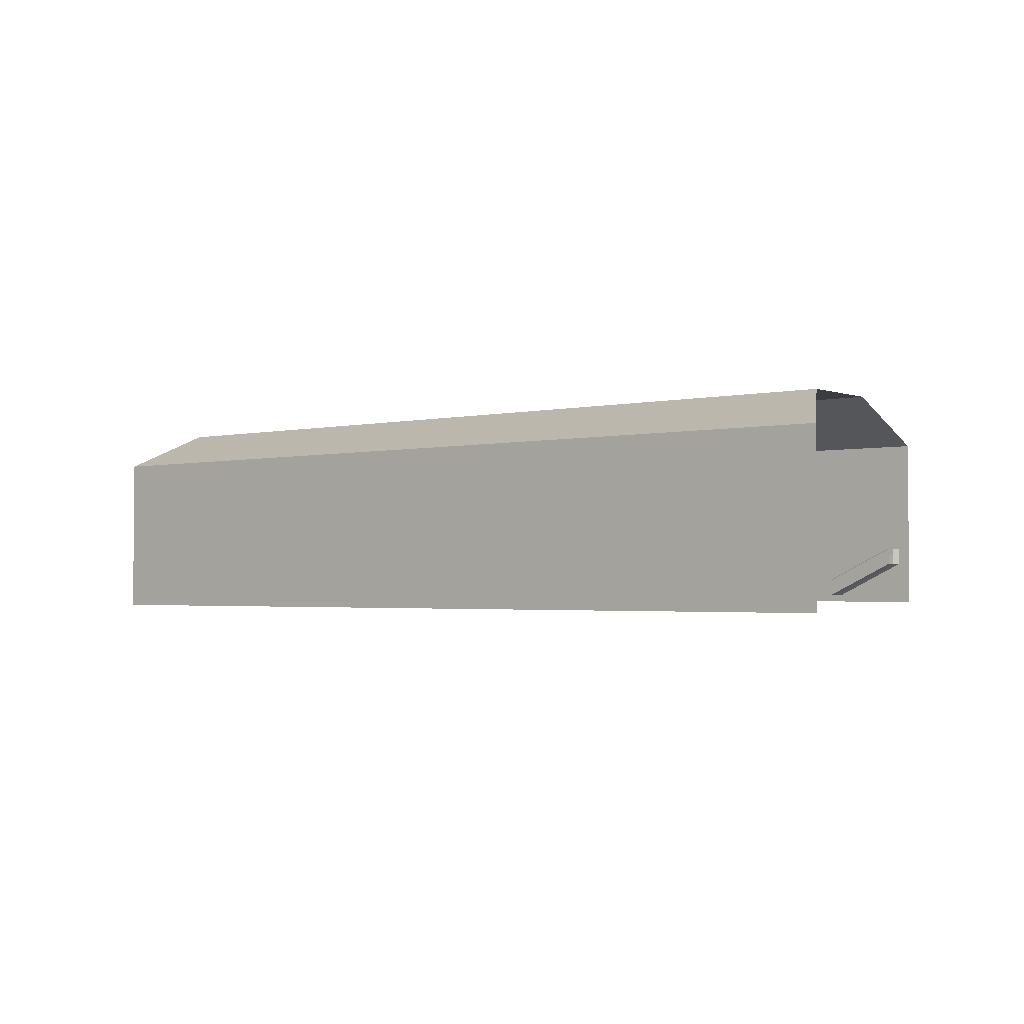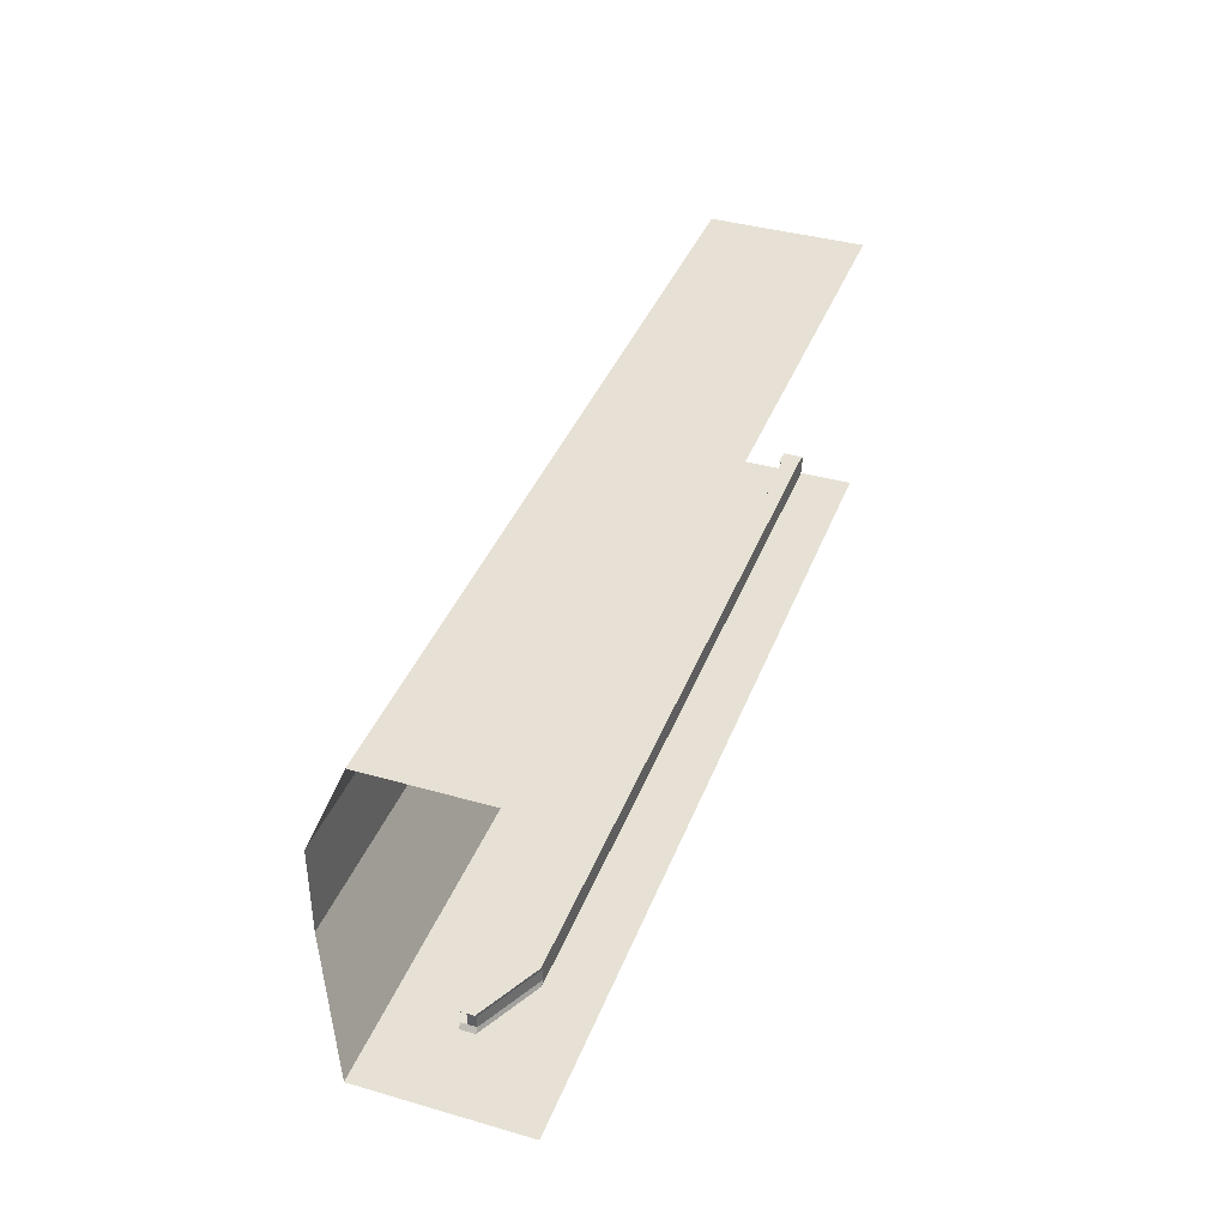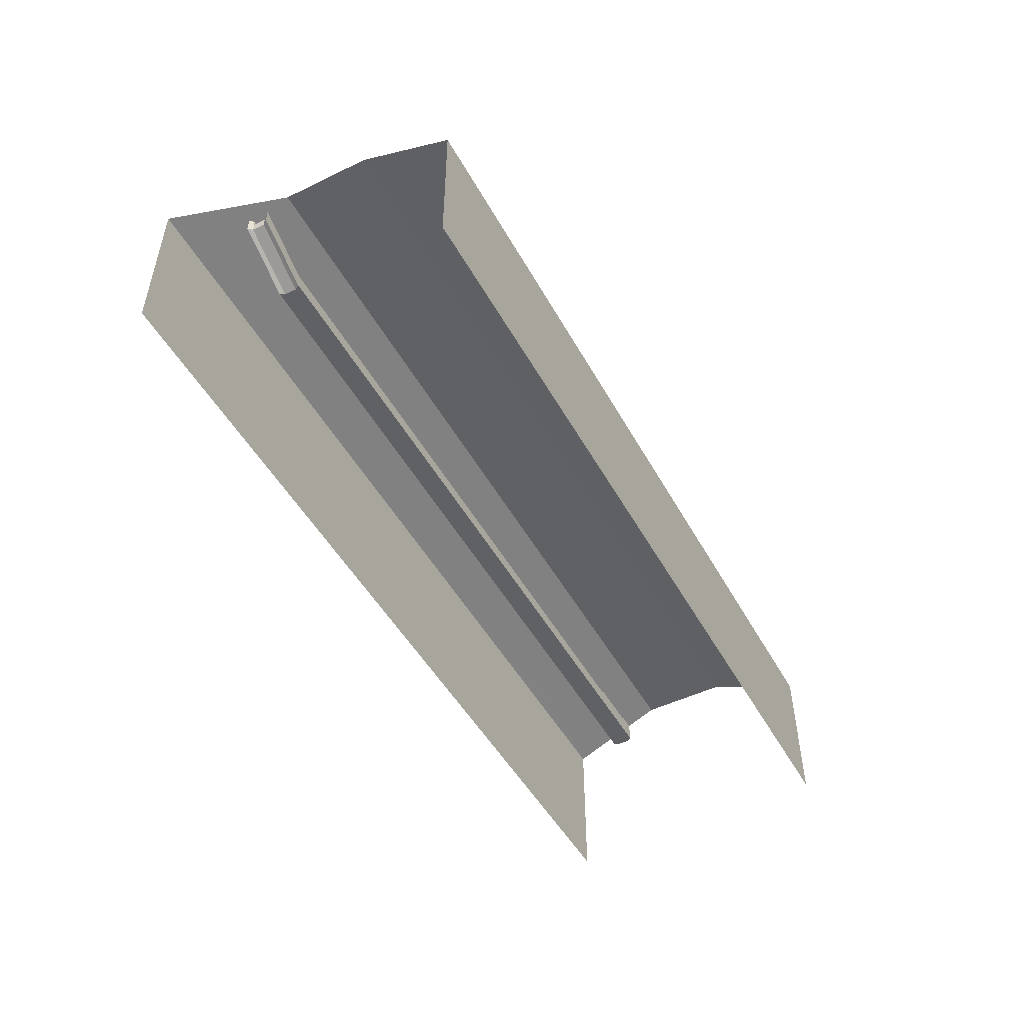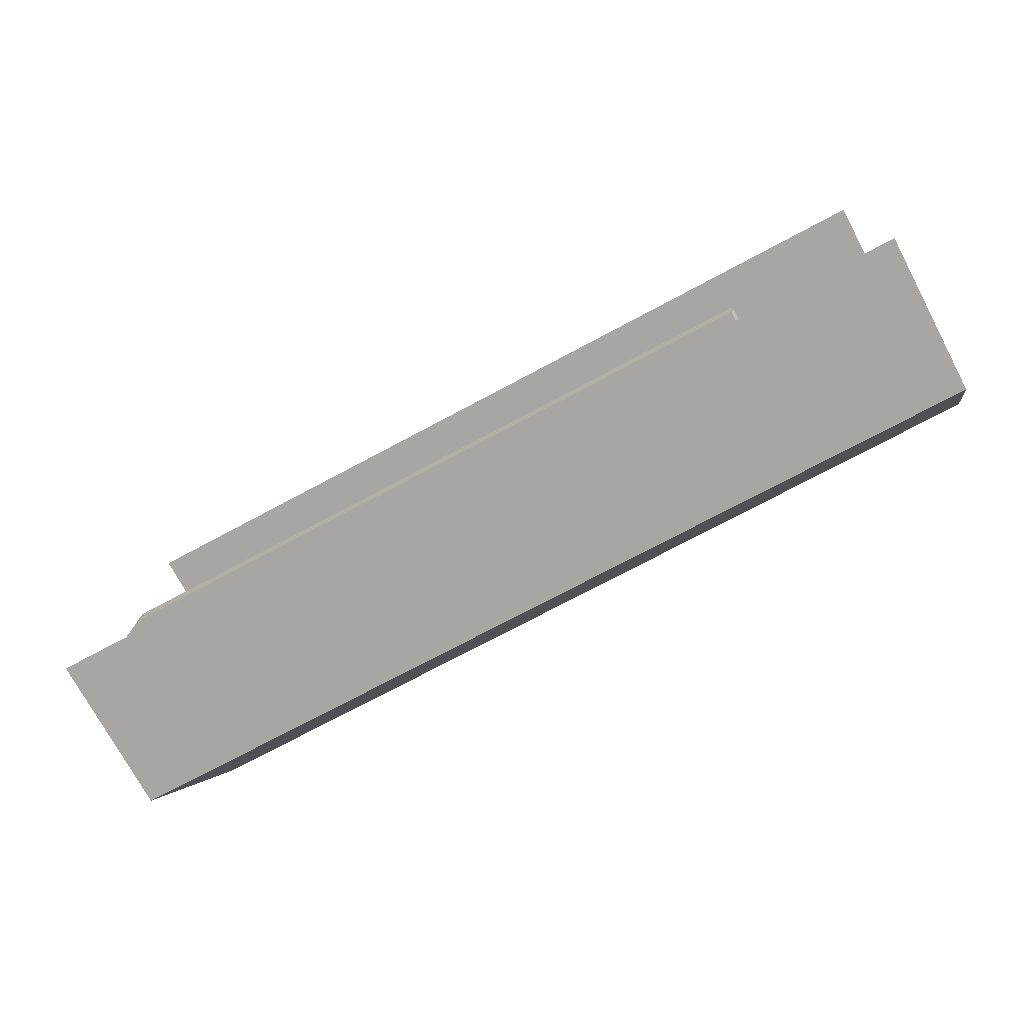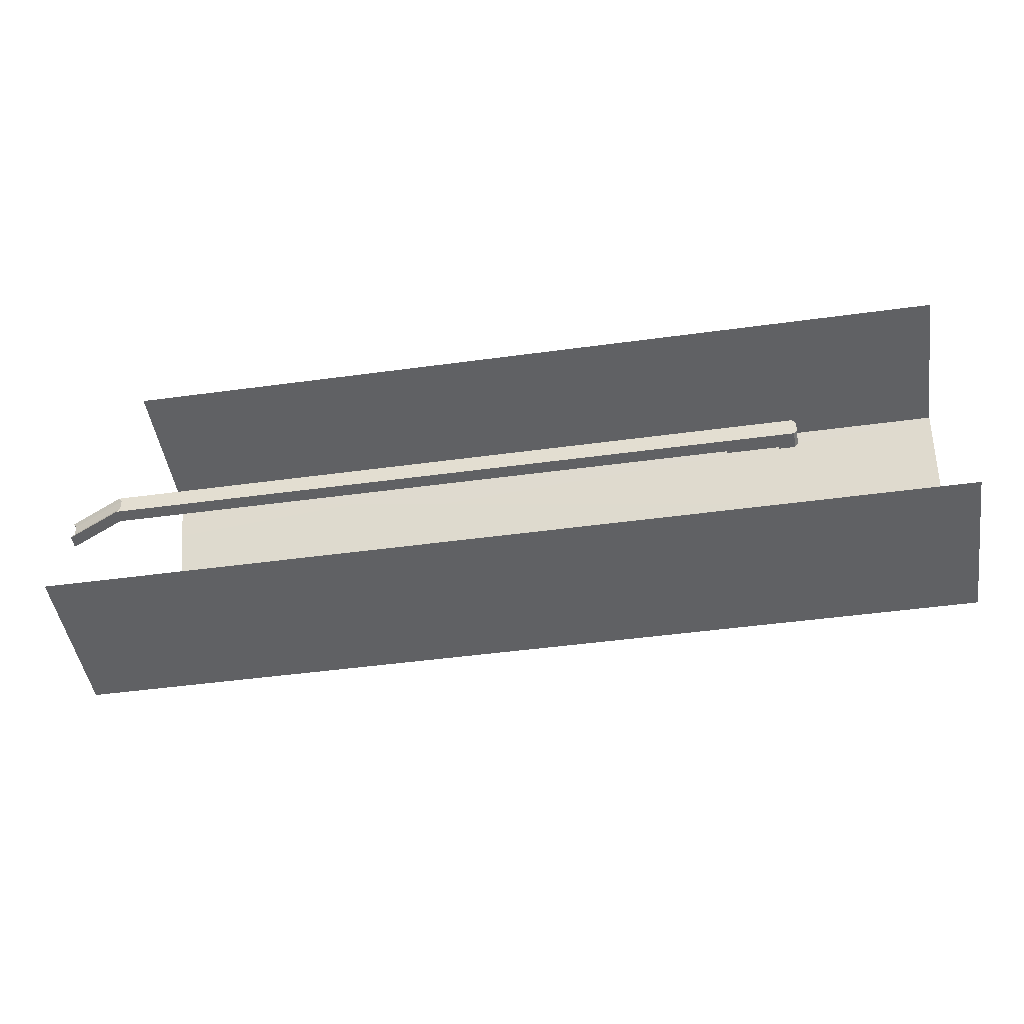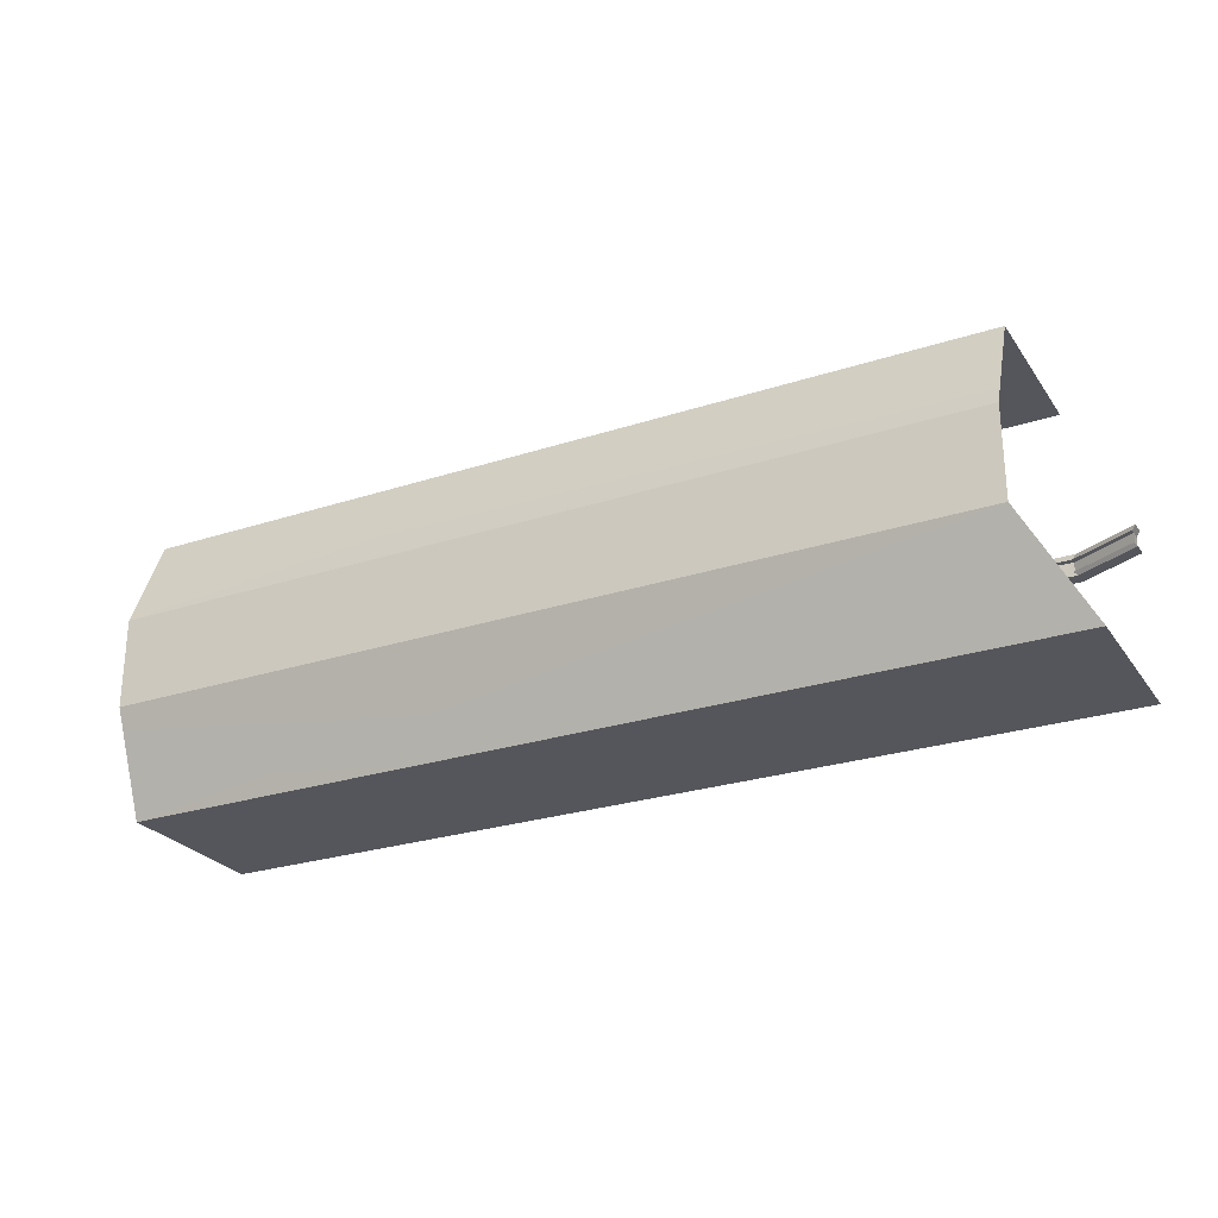
<metadata>
{"format":"obj","ext":"obj","renderer":"f3d","projection":"perspective","resolution":1024,"background":"white","views":[{"elev":-2.3,"azim":-141.1,"up":"+Y"},{"elev":39.0,"azim":-70.2,"up":"+Z"},{"elev":-49.1,"azim":-61.8,"up":"+Y"},{"elev":-74.0,"azim":28.1,"up":"+Z"},{"elev":-47.0,"azim":8.8,"up":"+Z"},{"elev":-26.3,"azim":-152.8,"up":"+Z"}]}
</metadata>
<code>
o Cube.002_Cube.007
v -9.324 2 5.296
v -9.324 1 3.852
v -9.324 1 5.296
v -9.73 1 3.345
v -16.17 2 3.345
v -9.73 2 3.345
v -7.324 2 3.852
v -7.324 1 5.296
v -7.324 1 3.852
v -9.324 2.271 3.852
v -9.324 2 3.852
v -7.324 -0 3.852
v -9.324 -0 5.296
v -9.324 -0 3.852
v -9.73 2 5.859
v -9.324 2.271 5.296
v -7.73 1 3.345
v -7.73 2 5.859
v -9.73 1 5.859
v -7.73 1 5.859
v -9.73 -0 5.859
v -94.54 -0 5.294
v -7.73 -0 5.859
v -7.73 -0 3.345
v -7.73 2.271 3.345
v -7.73 2 3.345
v -7.324 2 5.296
v -7.324 -0 5.296
v -15.76 2 5.296
v -16.17 2 5.859
v -9.73 -0 3.345
v -94.54 1.688 5.294
v -101.8 4.546 5.294
v -101.8 5.233 5.294
v -9.324 1.688 3.852
v -94.94 1.688 5.857
v -102.2 5.233 5.857
v -94.94 -0 3.343
v -101.8 3.546 3.85
v -102.2 3.546 3.343
v -94.54 1.688 3.85
v -101.8 4.546 3.85
v -94.54 1 3.85
v -94.54 1 5.294
v -94.94 -0 5.857
v -94.94 1 3.343
v -94.54 -0 3.85
v -9.73 1.688 5.859
v -9.73 1.688 3.345
v -9.324 1.688 5.296
v -94.94 1 5.857
v -102.2 3.546 5.857
v -9.73 2.271 3.345
v -7.324 2.271 5.296
v -7.324 2.271 3.852
v -7.73 2.271 5.859
v -9.73 2.271 5.859
v -15.76 2 3.852
v -16.17 1 3.345
v -15.76 1 3.852
v -15.76 1 5.296
v -16.17 1 5.859
v -102.2 4.546 5.857
v -101.8 3.546 5.294
v -102.2 5.233 3.343
v -102.2 4.546 3.343
v -94.94 1.688 3.343
v -101.8 5.233 3.85
v 12.43 18.51 24.49
v -94.28 -1 24.49
v -94.28 18.51 24.49
v 12.36 23.68 12.47
v -94.31 23.72 12.47
v 12.36 23.68 1.324
v -94.31 23.72 1.324
v 12.42 18.52 -11.11
v -101.1 18.52 -11.11
v 12.42 -1.849 -11.11
v 12.43 -1 24.49
v -101.1 -1.849 -11.11
v -9.324 2 5.296
v -9.324 2 5.296
v -9.324 2 5.296
v -9.324 2 5.296
v -9.324 2 5.296
v -9.324 2 5.296
v -9.324 1 3.852
v -9.324 1 3.852
v -9.324 1 3.852
v -9.324 1 3.852
v -9.324 1 3.852
v -9.324 1 3.852
v -9.324 1 3.852
v -9.324 1 3.852
v -9.324 1 5.296
v -9.324 1 5.296
v -9.324 1 5.296
v -9.324 1 5.296
v -9.324 1 5.296
v -9.324 1 5.296
v -9.324 1 5.296
v -16.17 2 3.345
v -16.17 2 3.345
v -16.17 2 3.345
v -9.73 2 3.345
v -9.73 2 3.345
v -9.73 2 3.345
v -9.73 2 3.345
v -9.73 2 3.345
v -9.73 2 3.345
v -9.73 2 3.345
v -7.73 1 5.859
v -7.73 1 5.859
v -7.73 1 5.859
v -7.73 1 5.859
v -7.73 1 5.859
v -7.73 -0 5.859
v -7.73 -0 5.859
v -7.73 -0 5.859
v -7.73 -0 5.859
v -9.324 2.271 3.852
v -9.324 2.271 3.852
v -9.324 2.271 3.852
v -9.324 2.271 3.852
v -9.324 2.271 3.852
v -9.324 2.271 3.852
v -9.324 2 3.852
v -9.324 2 3.852
v -9.324 2 3.852
v -9.324 2 3.852
v -9.324 2 3.852
v -9.324 2 3.852
v -7.324 1 3.852
v -7.324 1 3.852
v -7.324 1 3.852
v -7.324 1 3.852
v -7.324 1 3.852
v -7.324 -0 3.852
v -7.324 -0 3.852
v -7.324 -0 3.852
v -7.324 -0 3.852
v -7.324 -0 3.852
v -9.324 -0 5.296
v -9.324 -0 5.296
v -9.324 -0 5.296
v -9.324 -0 5.296
v -9.324 -0 5.296
v -9.324 -0 3.852
v -9.324 -0 3.852
v -9.324 -0 3.852
v -9.324 -0 3.852
v -9.324 -0 3.852
v -9.73 2 5.859
v -9.73 2 5.859
v -9.73 2 5.859
v -9.73 2 5.859
v -9.73 2 5.859
v -9.73 2 5.859
v -9.73 2 5.859
v -9.324 2.271 5.296
v -9.324 2.271 5.296
v -9.324 2.271 5.296
v -9.324 2.271 5.296
v -9.324 2.271 5.296
v -7.73 1 3.345
v -7.73 1 3.345
v -7.73 1 3.345
v -7.73 1 3.345
v -7.73 1 3.345
v -9.73 -0 5.859
v -9.73 -0 5.859
v -9.73 -0 5.859
v -9.73 -0 5.859
v -9.73 -0 5.859
v -94.54 -0 5.294
v -94.54 -0 5.294
v -94.54 -0 5.294
v -94.54 -0 5.294
v -94.54 -0 5.294
v -94.54 -0 5.294
v -7.73 -0 3.345
v -7.73 -0 3.345
v -7.73 -0 3.345
v -7.73 -0 3.345
v -101.8 3.546 3.85
v -101.8 3.546 3.85
v -101.8 3.546 3.85
v -101.8 3.546 3.85
v -101.8 3.546 3.85
v -101.8 3.546 3.85
v -94.54 -0 3.85
v -94.54 -0 3.85
v -94.54 -0 3.85
v -94.54 -0 3.85
v -7.73 2.271 3.345
v -7.73 2.271 3.345
v -7.73 2.271 3.345
v -7.73 2.271 3.345
v -7.73 2 3.345
v -7.73 2 3.345
v -7.73 2 3.345
v -7.73 2 3.345
v -7.73 2 3.345
v -7.324 2 5.296
v -7.324 2 5.296
v -7.324 2 5.296
v -7.324 2 5.296
v -7.324 2 5.296
v -15.76 2 5.296
v -15.76 2 5.296
v -15.76 2 5.296
v -15.76 2 5.296
v -16.17 2 5.859
v -16.17 2 5.859
v -16.17 2 5.859
v -101.8 4.546 5.294
v -101.8 4.546 5.294
v -101.8 4.546 5.294
v -101.8 4.546 5.294
v -101.8 4.546 5.294
v -101.8 4.546 5.294
v -101.8 4.546 5.294
v -101.8 5.233 5.294
v -101.8 5.233 5.294
v -101.8 5.233 5.294
v -101.8 5.233 5.294
v -94.54 1.688 3.85
v -94.54 1.688 3.85
v -94.54 1.688 3.85
v -94.54 1.688 3.85
v -94.54 1.688 3.85
v -94.54 1.688 3.85
v -101.8 4.546 3.85
v -101.8 4.546 3.85
v -101.8 4.546 3.85
v -101.8 4.546 3.85
v -101.8 4.546 3.85
v -101.8 4.546 3.85
v -101.8 4.546 3.85
v -94.54 1 3.85
v -94.54 1 3.85
v -94.54 1 3.85
v -94.54 1 3.85
v -94.54 1 5.294
v -94.54 1 5.294
v -94.54 1 5.294
v -94.54 1 5.294
v -94.54 1 5.294
v -94.94 -0 5.857
v -94.94 -0 5.857
v -94.94 -0 5.857
v -94.94 -0 5.857
v -94.94 -0 5.857
v -9.73 1.688 3.345
v -9.73 1.688 3.345
v -9.73 1.688 3.345
v -9.73 1.688 3.345
v -94.94 1 5.857
v -94.94 1 5.857
v -94.94 1 5.857
v -94.94 1 5.857
v -102.2 3.546 5.857
v -102.2 3.546 5.857
v -102.2 3.546 5.857
v -9.73 2.271 3.345
v -9.73 2.271 3.345
v -9.73 2.271 3.345
v -7.324 2.271 3.852
v -7.324 2.271 3.852
v -7.324 2.271 3.852
v -7.324 2.271 3.852
v -15.76 2 3.852
v -15.76 2 3.852
v -15.76 2 3.852
v -15.76 2 3.852
v -16.17 1 3.345
v -16.17 1 3.345
v -16.17 1 3.345
v -15.76 1 5.296
v -15.76 1 5.296
v -15.76 1 5.296
v -15.76 1 5.296
v -16.17 1 5.859
v -16.17 1 5.859
v -16.17 1 5.859
v -102.2 4.546 5.857
v -102.2 4.546 5.857
v -102.2 4.546 5.857
v -102.2 4.546 5.857
v -102.2 4.546 5.857
v -102.2 4.546 5.857
v -101.8 3.546 5.294
v -101.8 3.546 5.294
v -101.8 3.546 5.294
v -101.8 3.546 5.294
v -101.8 3.546 5.294
v -102.2 5.233 3.343
v -102.2 5.233 3.343
v -102.2 5.233 3.343
v -102.2 4.546 3.343
v -102.2 4.546 3.343
v -102.2 4.546 3.343
v -102.2 4.546 3.343
v -94.94 1.688 3.343
v -94.94 1.688 3.343
v -94.94 1.688 3.343
v -94.94 1.688 3.343
v -94.94 1.688 3.343
v -101.8 5.233 3.85
v -101.8 5.233 3.85
v -101.8 5.233 3.85
v -9.73 -0 3.345
v -9.73 -0 3.345
v -9.73 -0 3.345
v -9.73 -0 3.345
v -9.73 -0 3.345
v -7.324 -0 5.296
v -7.324 -0 5.296
v -7.324 -0 5.296
v -7.324 -0 5.296
v -94.54 1.688 5.294
v -94.54 1.688 5.294
v -94.54 1.688 5.294
v -94.54 1.688 5.294
v -94.54 1.688 5.294
v -9.73 1.688 5.859
v -9.73 1.688 5.859
v -9.73 1.688 5.859
v -9.73 1.688 5.859
v -9.324 1.688 5.296
v -9.324 1.688 5.296
v -9.324 1.688 5.296
v -9.73 1 3.345
v -9.73 1 3.345
v -9.73 1 3.345
v -9.73 1 3.345
v -9.73 1 3.345
v -9.73 1 3.345
v -9.73 1 3.345
v -9.73 1 3.345
v -9.73 1 3.345
v -9.73 1 3.345
v -7.73 2 5.859
v -7.73 2 5.859
v -7.73 2 5.859
v -7.73 2 5.859
v -7.73 2 5.859
v -9.73 1 5.859
v -9.73 1 5.859
v -9.73 1 5.859
v -9.73 1 5.859
v -9.73 1 5.859
v -9.73 1 5.859
v -9.73 1 5.859
v -9.73 1 5.859
v -9.73 1 5.859
v -9.73 1 5.859
v -102.2 3.546 3.343
v -102.2 3.546 3.343
v -102.2 3.546 3.343
v -102.2 3.546 3.343
v -94.94 1 3.343
v -94.94 1 3.343
v -94.94 1 3.343
v -94.94 1 3.343
v -94.94 1 3.343
v -94.94 1 3.343
v -9.324 1.688 3.852
v -9.324 1.688 3.852
v -9.324 1.688 3.852
v -94.94 1.688 5.857
v -94.94 1.688 5.857
v -94.94 1.688 5.857
v -94.94 1.688 5.857
v -94.94 1.688 5.857
v -94.94 1.688 5.857
v -102.2 5.233 5.857
v -102.2 5.233 5.857
v -94.94 -0 3.343
v -94.94 -0 3.343
v -94.94 -0 3.343
v -94.94 -0 3.343
v -7.324 2.271 5.296
v -7.324 2.271 5.296
v -7.324 2.271 5.296
v -7.324 2.271 5.296
v -7.324 2.271 5.296
v -7.73 2.271 5.859
v -7.73 2.271 5.859
v -7.73 2.271 5.859
v -7.73 2.271 5.859
v -9.73 2.271 5.859
v -9.73 2.271 5.859
v -9.73 2.271 5.859
v -15.76 1 3.852
v -15.76 1 3.852
v -15.76 1 3.852
v -15.76 1 3.852
v -7.324 2 3.852
v -7.324 2 3.852
v -7.324 2 3.852
v -7.324 2 3.852
v -7.324 2 3.852
v -7.324 1 5.296
v -7.324 1 5.296
v -7.324 1 5.296
v -7.324 1 5.296
v -7.324 1 5.296
v 12.43 18.51 24.49
v 12.43 18.51 24.49
v -94.28 -1 24.49
v -94.28 18.51 24.49
v -94.28 18.51 24.49
v 12.36 23.68 12.47
v 12.36 23.68 12.47
v -94.31 23.72 12.47
v -94.31 23.72 12.47
v 12.36 23.68 1.324
v 12.36 23.68 1.324
v -94.31 23.72 1.324
v -94.31 23.72 1.324
v 12.42 18.52 -11.11
v 12.42 18.52 -11.11
v -101.1 18.52 -11.11
v -101.1 18.52 -11.11
v 12.42 -1.849 -11.11
f 81 87 95
f 334 102 105
f 399 404 136
f 82 121 127
f 139 143 148
f 153 160 83
f 106 168 335
f 343 348 114
f 170 175 144
f 145 118 172
f 138 165 133
f 150 183 140
f 107 195 199
f 204 113 405
f 406 119 319
f 134 200 400
f 155 210 213
f 112 173 117
f 336 182 312
f 135 317 141
f 323 216 223
f 333 368 88
f 371 224 377
f 379 187 359
f 227 233 240
f 90 245 97
f 350 249 171
f 315 365 337
f 149 176 192
f 314 193 381
f 326 321 374
f 254 228 369
f 96 328 349
f 89 230 242
f 247 331 98
f 258 262 250
f 364 255 338
f 351 373 259
f 122 196 265
f 123 383 269
f 162 388 384
f 202 270 402
f 205 390 344
f 128 266 109
f 401 385 206
f 345 392 154
f 274 277 395
f 279 214 211
f 339 397 278
f 130 396 91
f 352 281 100
f 99 209 84
f 156 284 353
f 108 273 129
f 286 225 219
f 292 289 220
f 237 360 188
f 217 186 293
f 234 297 300
f 178 185 191
f 304 301 298
f 251 294 177
f 305 309 229
f 362 358 302
f 241 218 244
f 372 287 260
f 85 131 92
f 341 276 104
f 403 208 8
f 86 161 124
f 142 318 146
f 158 394 163
f 111 201 167
f 347 159 355
f 21 252 180
f 147 320 23
f 12 181 166
f 151 313 184
f 6 267 198
f 207 346 116
f 407 115 120
f 137 169 203
f 157 1 212
f 20 354 174
f 342 17 24
f 9 408 28
f 324 246 222
f 4 49 35
f 375 325 226
f 382 47 190
f 232 310 235
f 2 243 248
f 356 261 253
f 31 380 363
f 152 13 179
f 316 14 194
f 327 330 322
f 256 306 41
f 101 332 329
f 94 370 231
f 44 32 50
f 51 288 263
f 366 307 257
f 19 48 36
f 10 268 197
f 126 164 386
f 16 393 389
f 26 25 271
f 27 387 391
f 132 125 53
f 7 55 54
f 18 56 57
f 272 103 59
f 280 283 215
f 340 93 398
f 11 58 60
f 357 62 61
f 3 282 29
f 15 30 285
f 110 5 275
f 290 378 34
f 295 264 291
f 42 303 361
f 221 236 39
f 239 311 299
f 22 296 189
f 67 367 66
f 45 52 64
f 308 65 68
f 46 38 40
f 43 238 33
f 376 37 63
f 409 411 412
f 413 414 69
f 416 418 415
f 420 422 419
f 424 78 423
f 410 79 70
f 71 417 72
f 73 75 74
f 421 77 76
f 425 80 426

</code>
